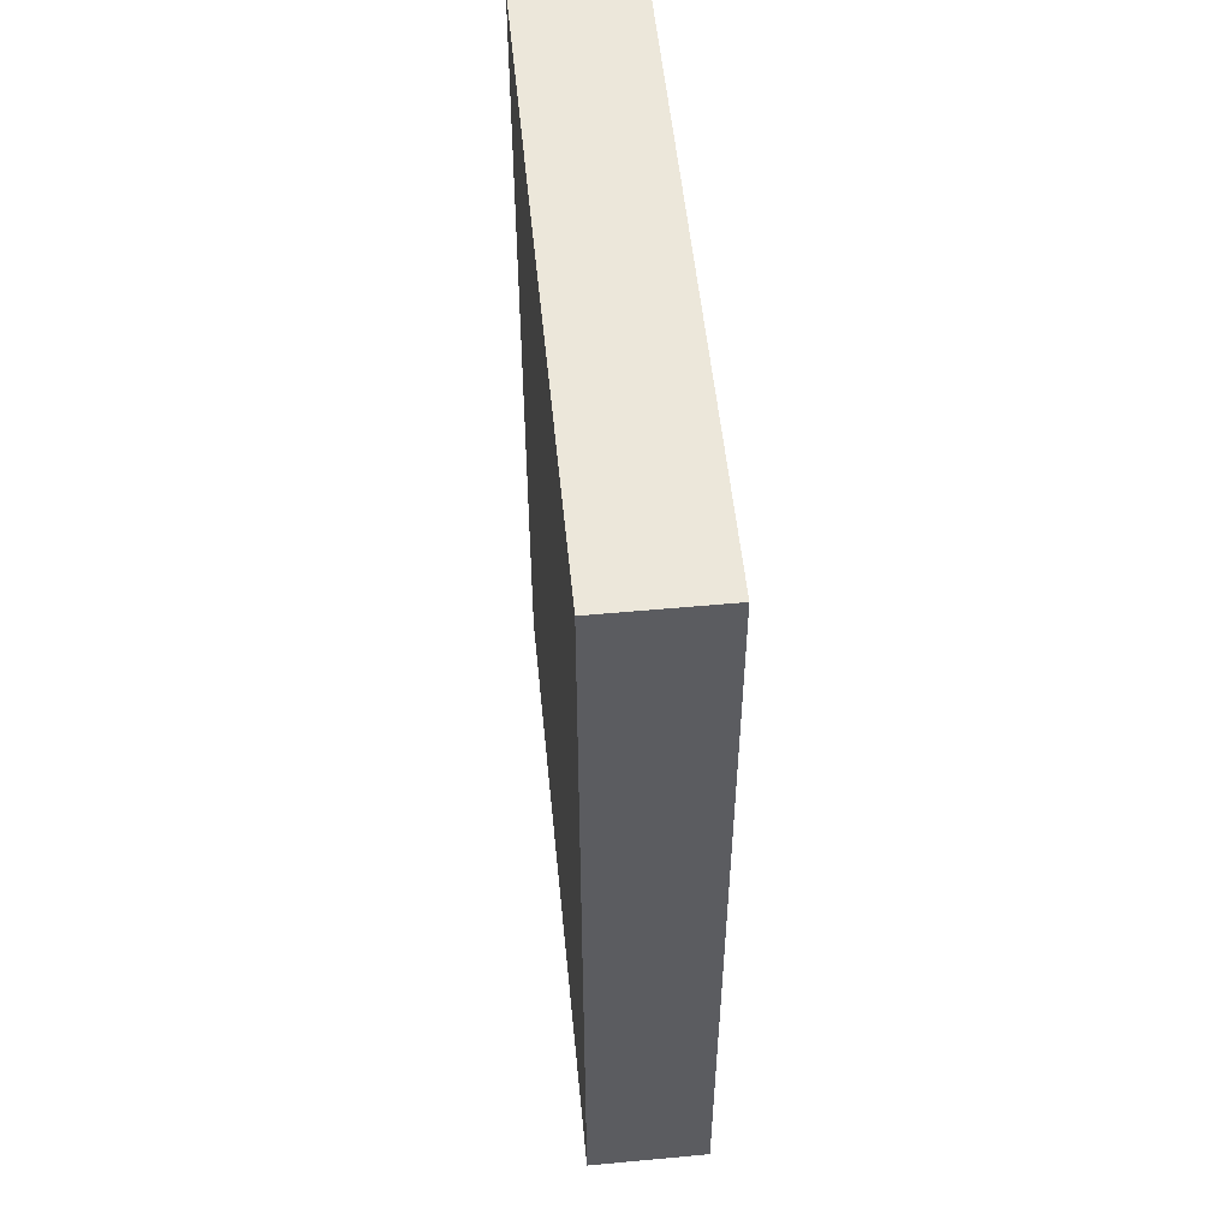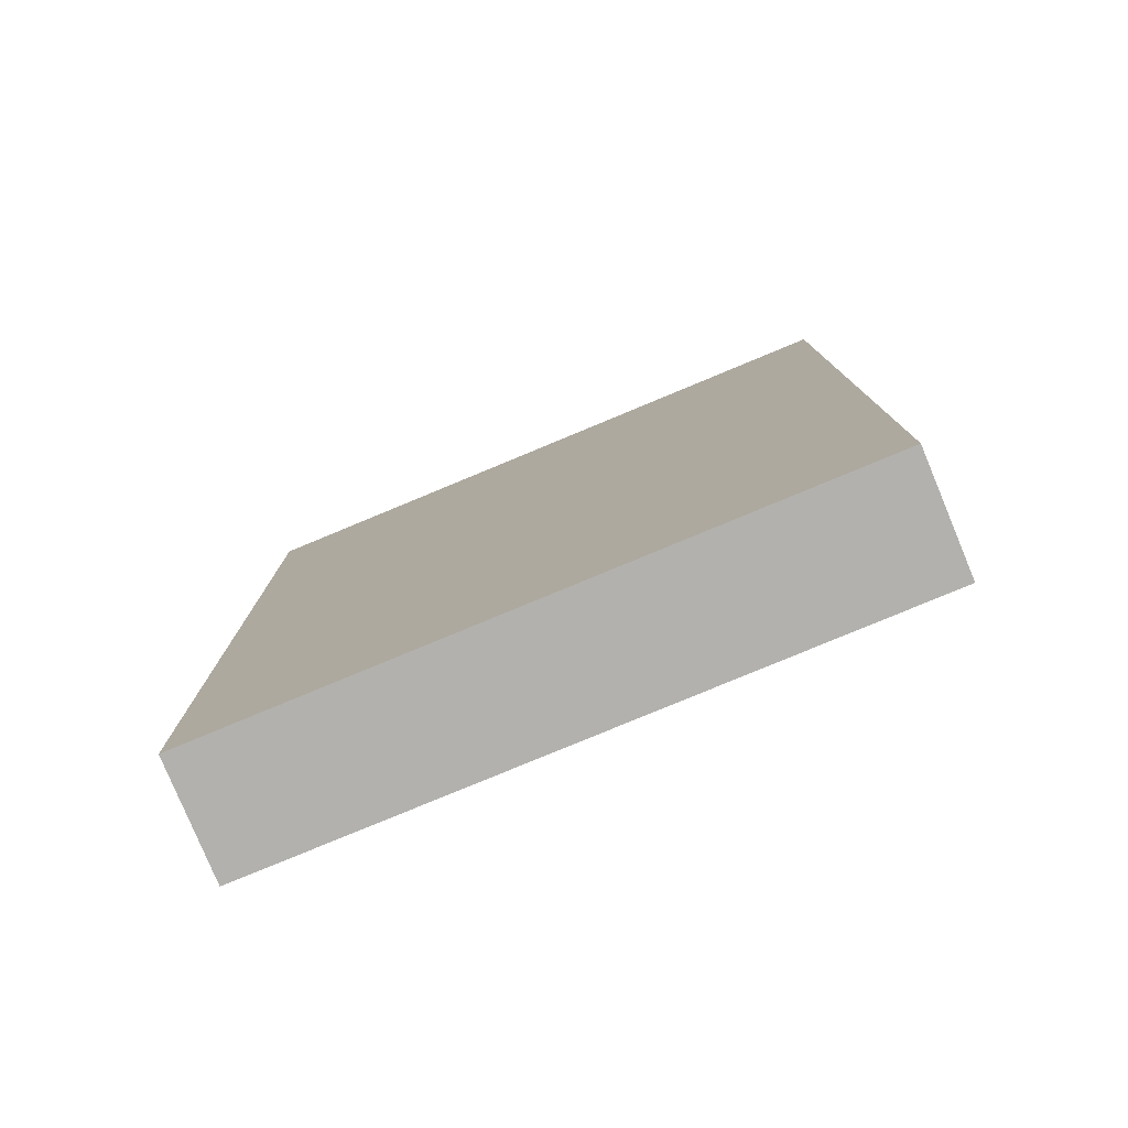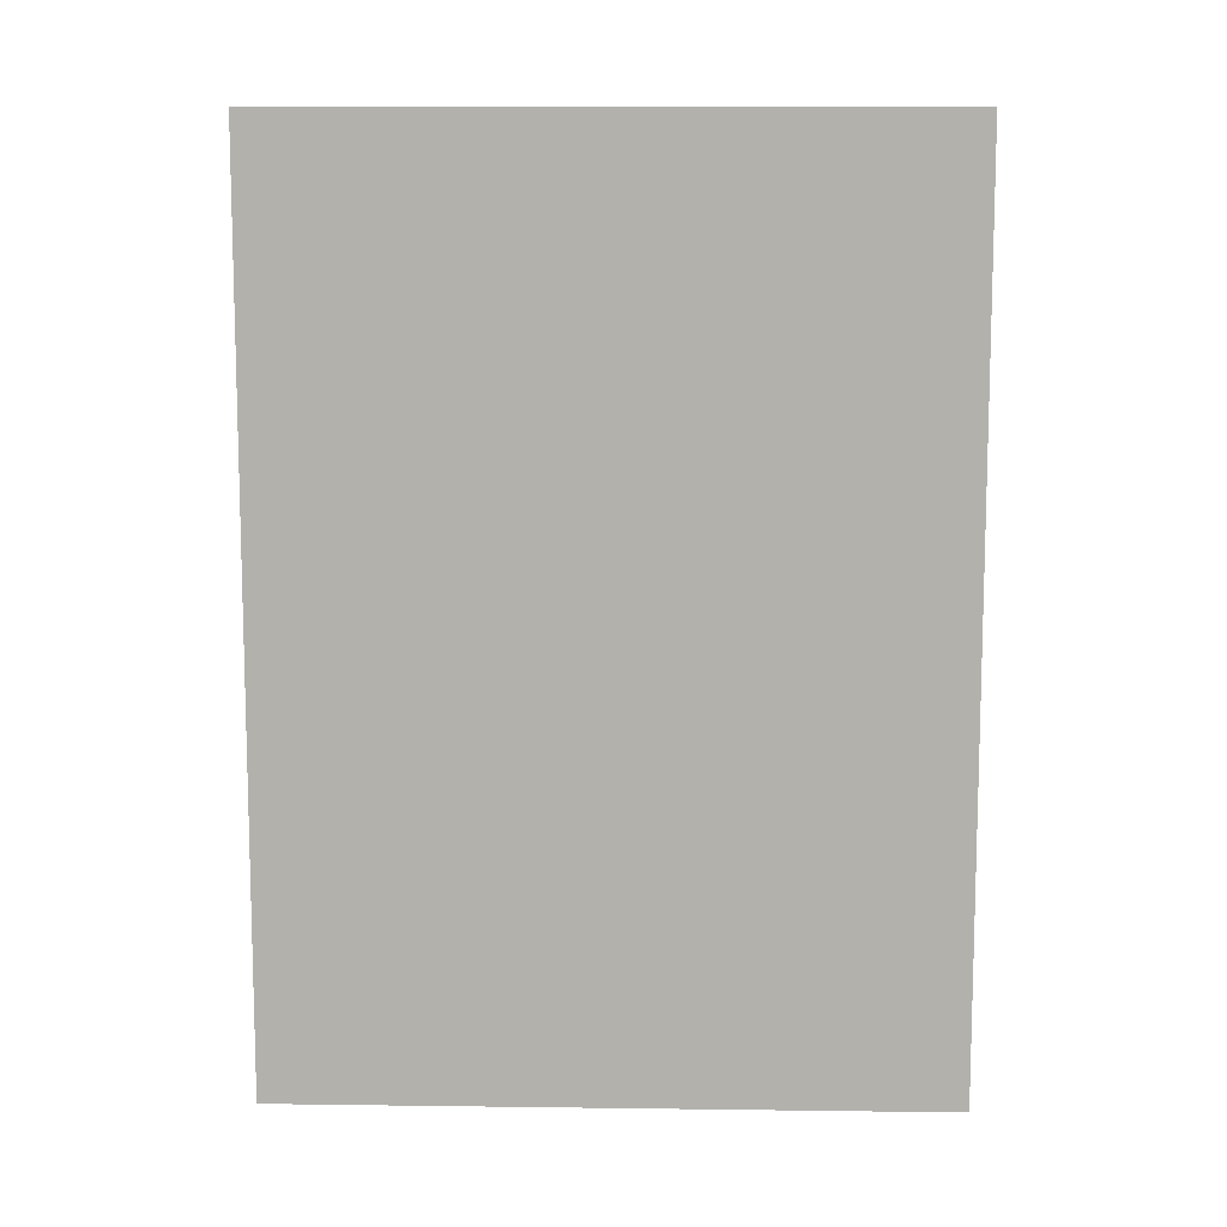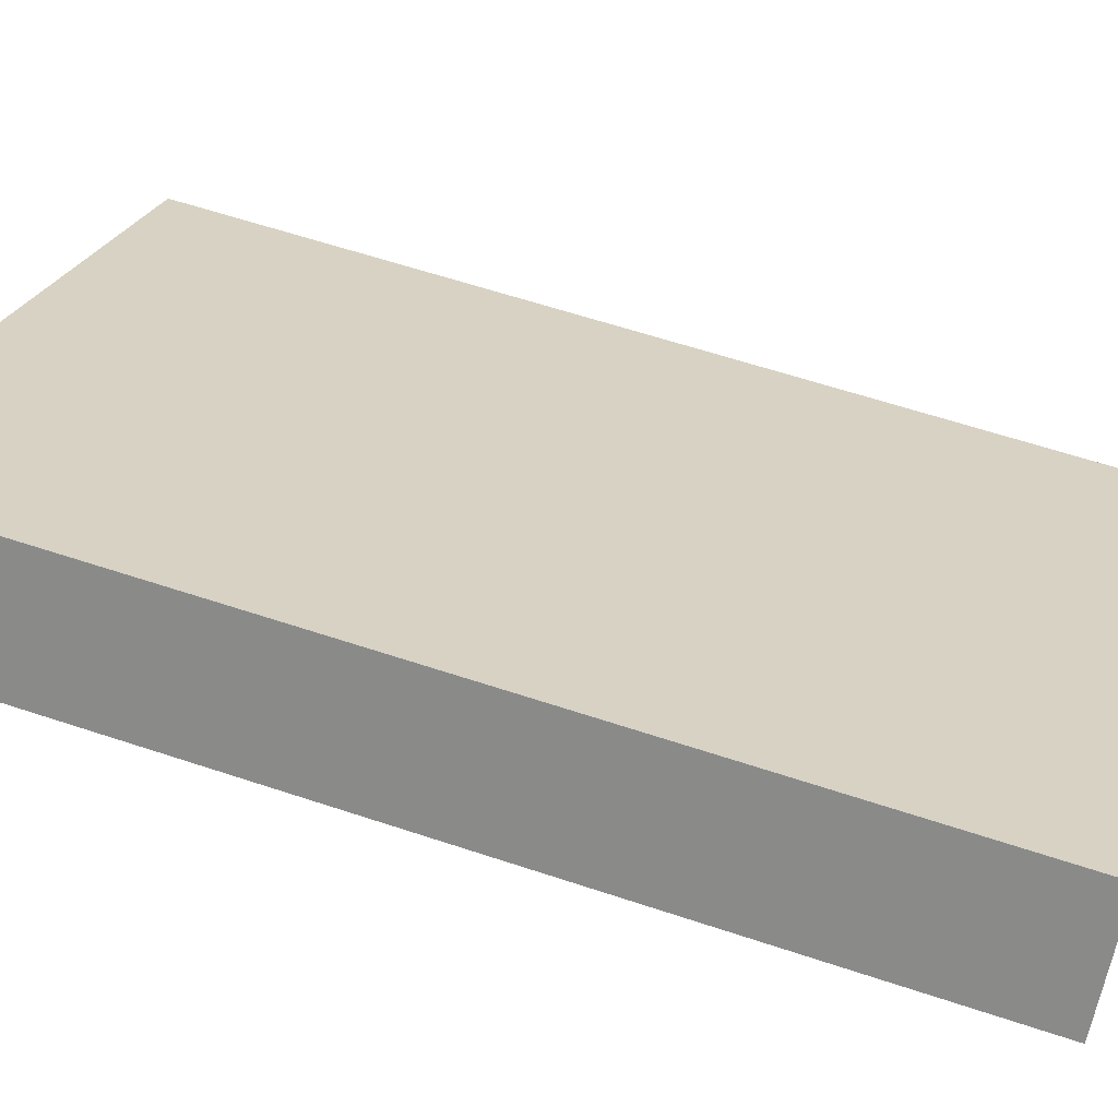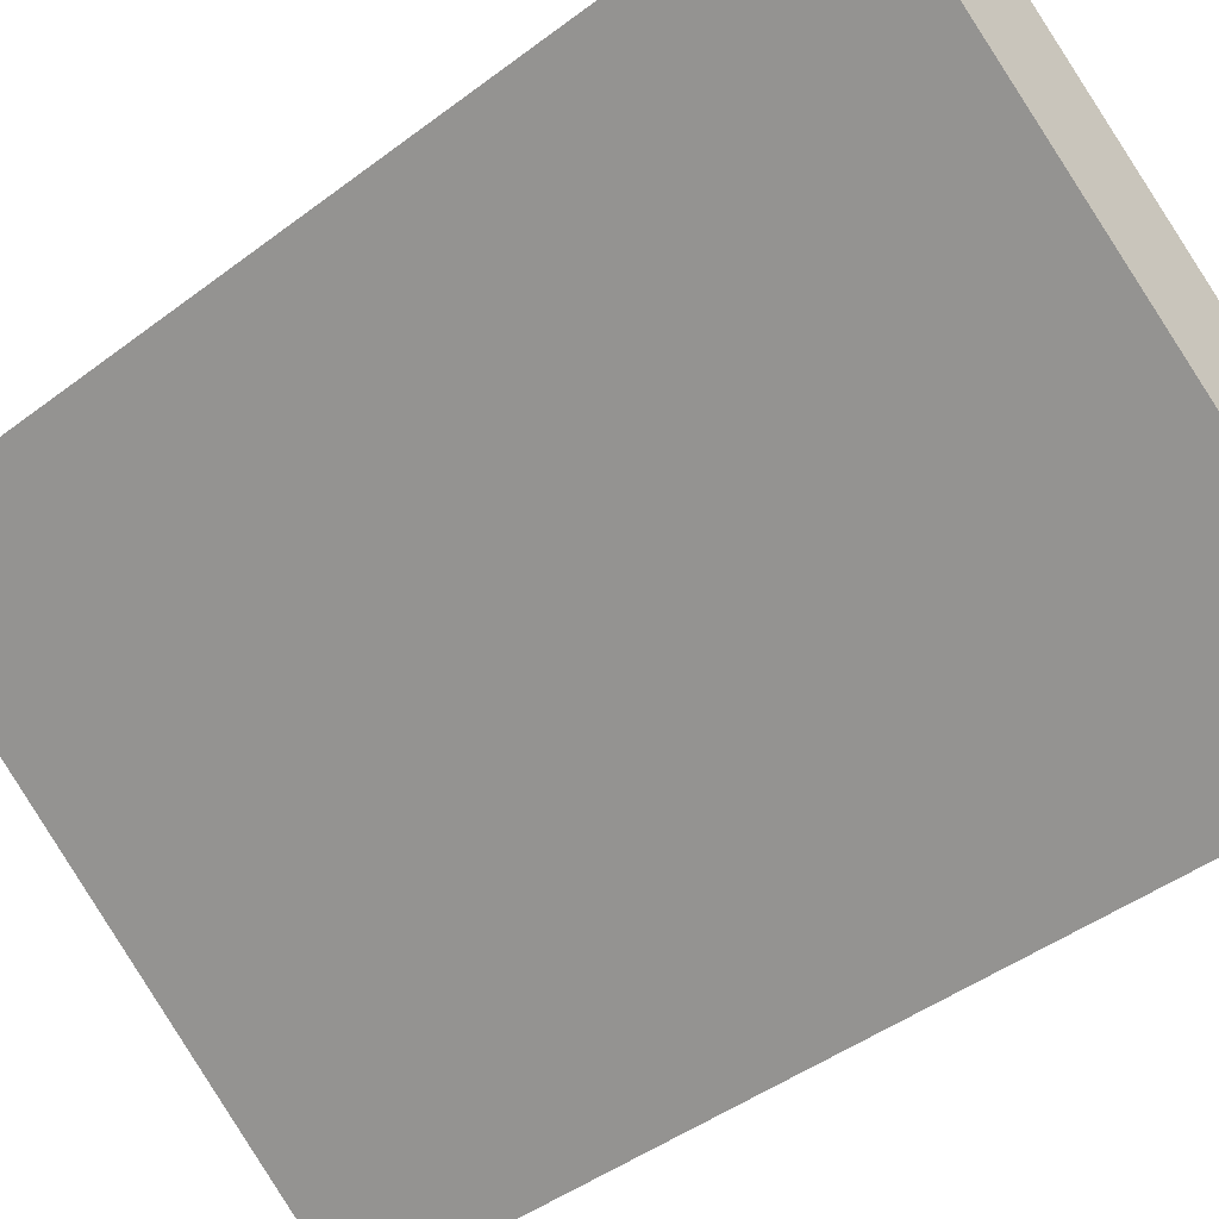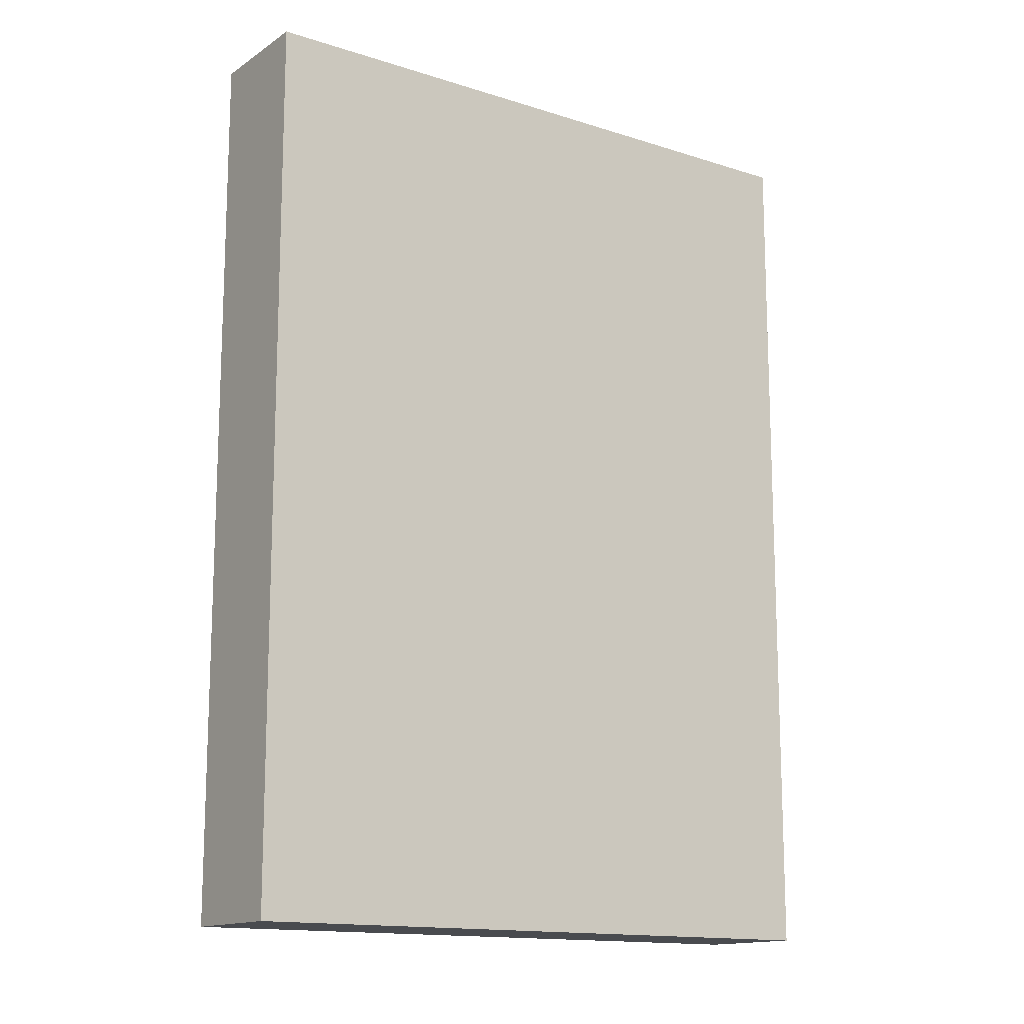
<metadata>
{"format":"obj","ext":"obj","renderer":"f3d","projection":"perspective","resolution":1024,"background":"white","views":[{"elev":53.7,"azim":-59.9,"up":"+Z"},{"elev":-79.3,"azim":58.3,"up":"+Z"},{"elev":10.8,"azim":-142.4,"up":"+Z"},{"elev":60.3,"azim":108.9,"up":"+Y"},{"elev":-44.7,"azim":131.3,"up":"+Y"},{"elev":-14.2,"azim":0.5,"up":"+Z"}]}
</metadata>
<code>
v 0.6799 0.346 0.7128
v 0.6808 0.3447 0.7128
v 0.6799 0.346 0.725
v 0.6808 0.3447 0.725
v 0.687 0.3511 0.725
v 0.688 0.3498 0.725
v 0.687 0.3511 0.7128
v 0.688 0.3498 0.7128
f 1 2 4 3
f 3 4 6 5
f 5 6 8 7
f 7 8 2 1
f 2 8 6 4
f 7 1 3 5

</code>
